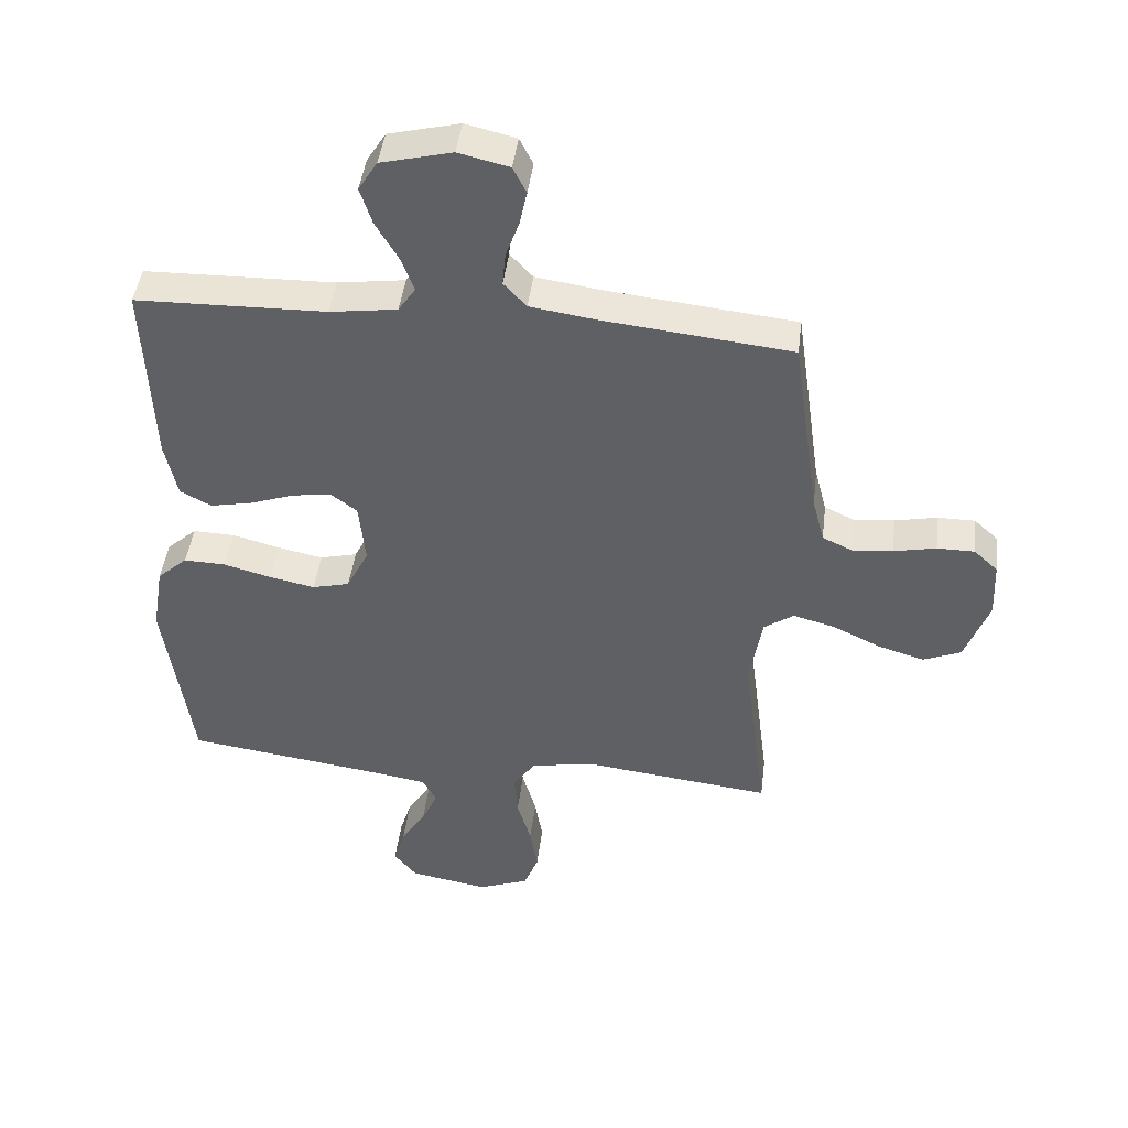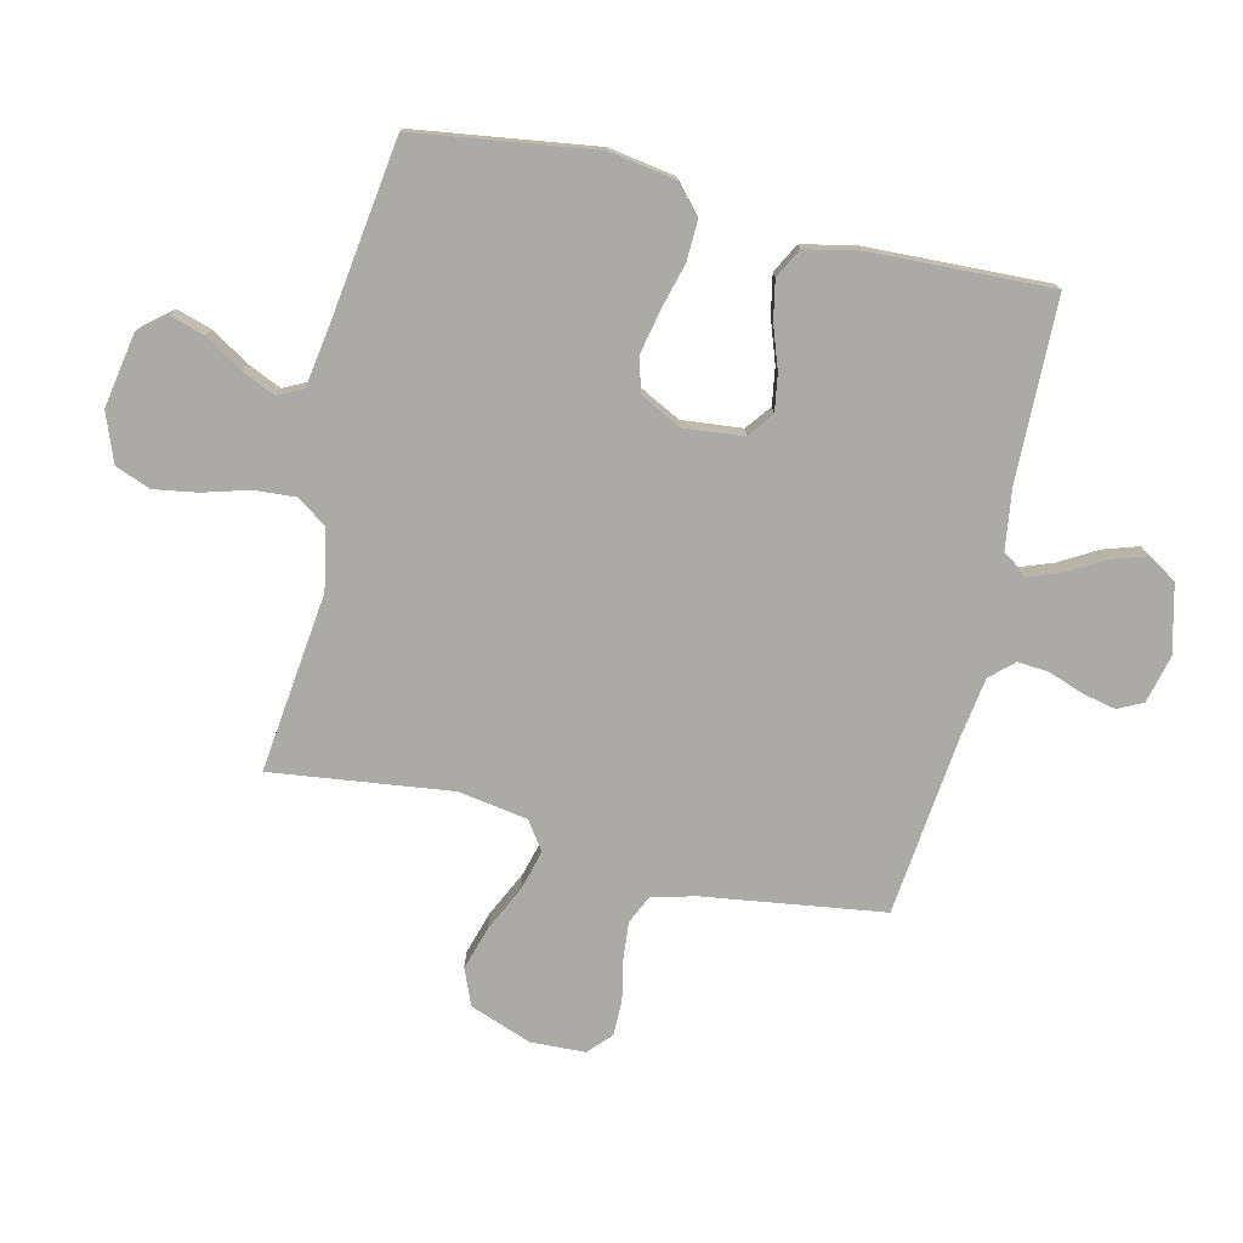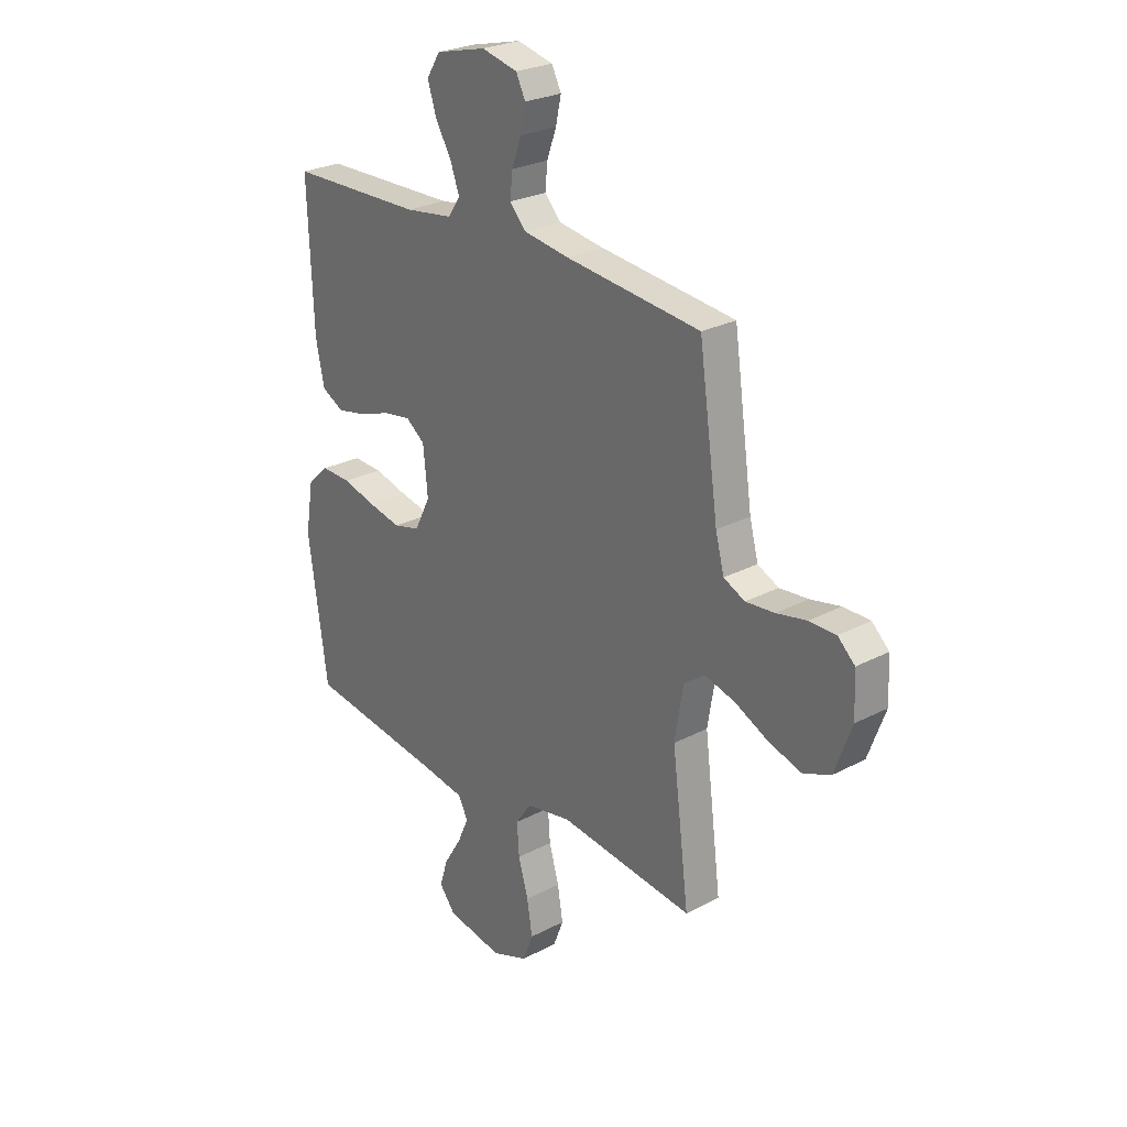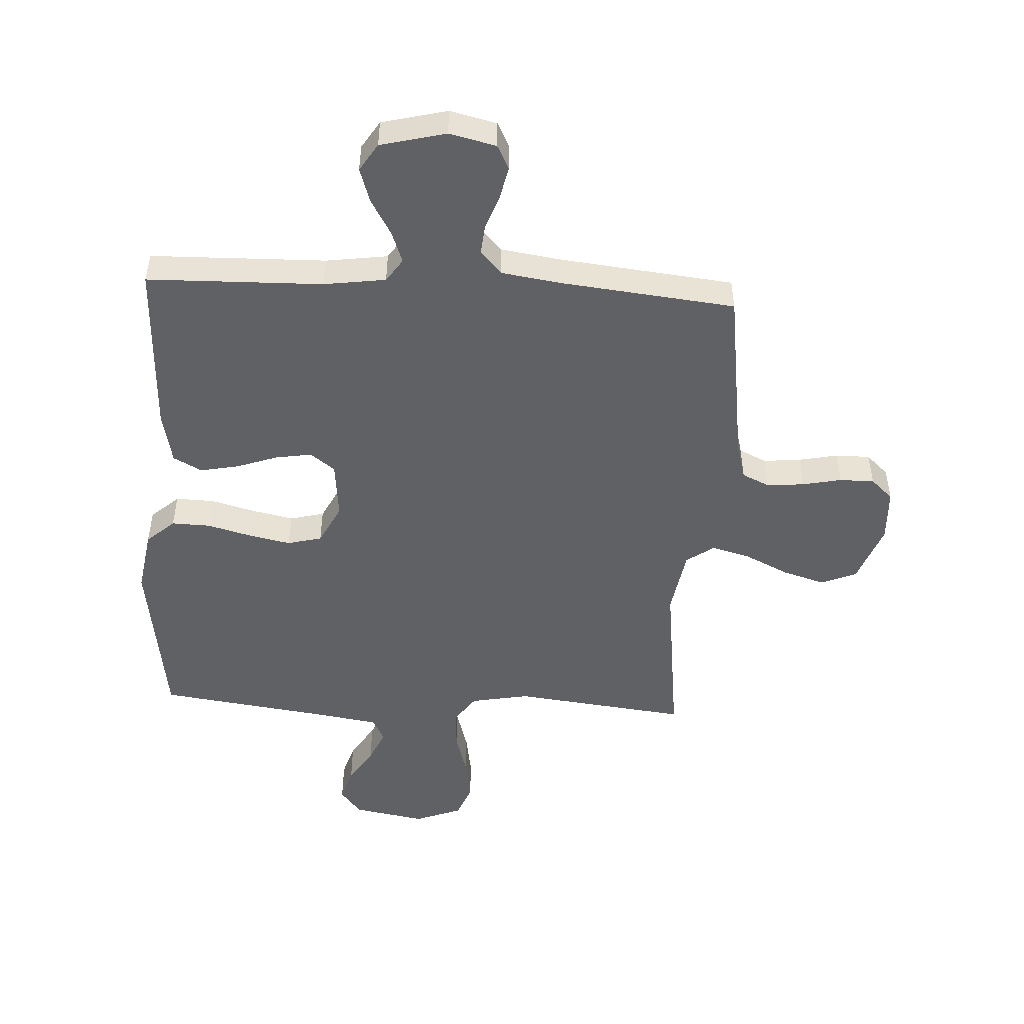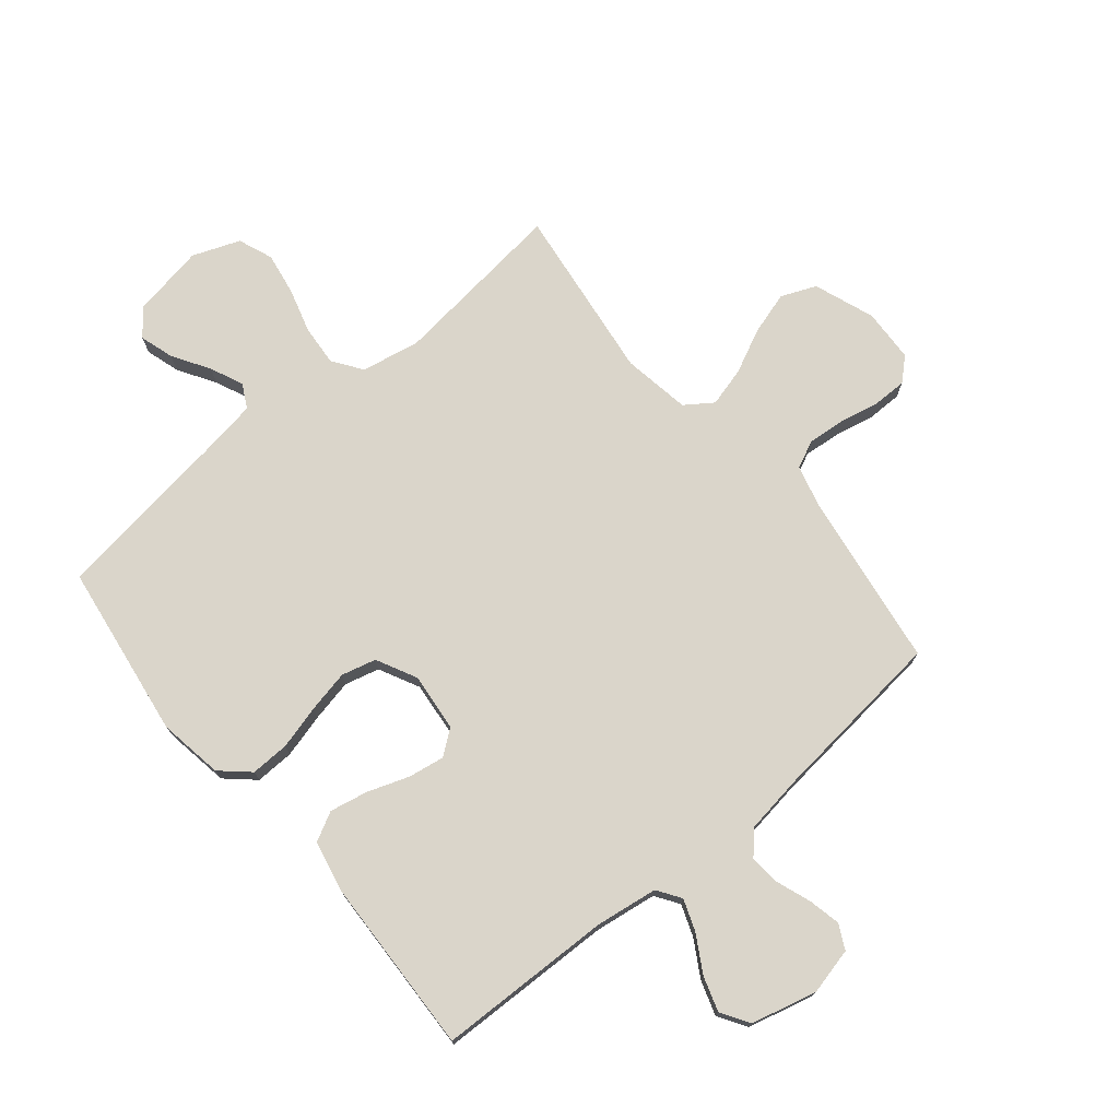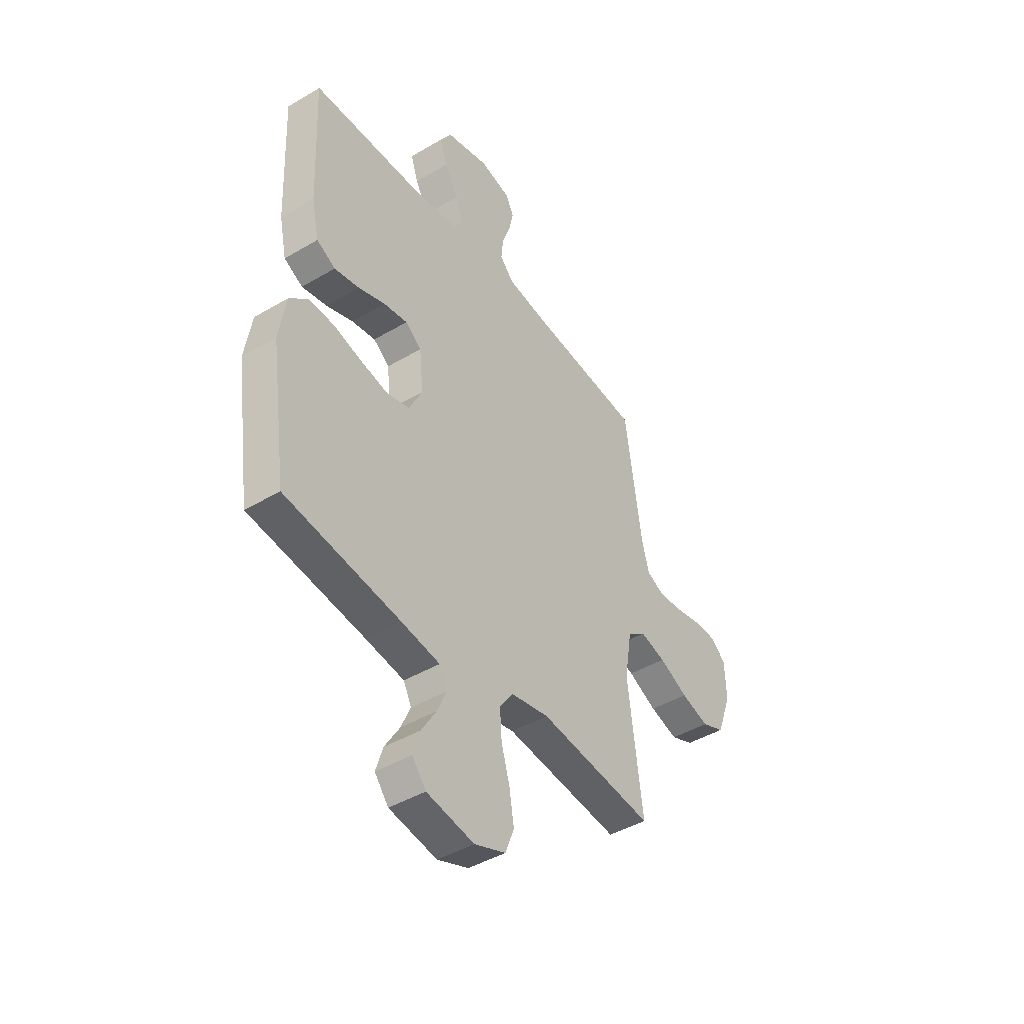
<metadata>
{"format":"obj","ext":"obj","renderer":"f3d","projection":"perspective","resolution":1024,"background":"white","views":[{"elev":44.8,"azim":7.0,"up":"+Z"},{"elev":-76.0,"azim":-103.3,"up":"+Y"},{"elev":26.0,"azim":50.1,"up":"+Z"},{"elev":-49.1,"azim":-3.2,"up":"+Y"},{"elev":74.3,"azim":-39.6,"up":"+Y"},{"elev":-43.7,"azim":-55.1,"up":"+Z"}]}
</metadata>
<code>
v 0.5 0.07 -0.5
v 0.2 0.07 -0.465
v 0.1 0.07 -0.484
v 0.065 0.07 -0.534
v 0.07 0.07 -0.603
v 0.092 0.07 -0.679
v 0.104 0.07 -0.752
v 0.081 0.07 -0.811
v 0 0.07 -0.842
v -0.124 0.07 -0.82
v -0.16 0.07 -0.775
v -0.142 0.07 -0.717
v -0.103 0.07 -0.654
v -0.078 0.07 -0.598
v -0.099 0.07 -0.557
v -0.2 0.07 -0.541
v -0.5 0.07 -0.5
v -0.543 0.07 -0.2
v -0.525 0.07 -0.09
v -0.477 0.07 -0.047
v -0.411 0.07 -0.049
v -0.336 0.07 -0.069
v -0.264 0.07 -0.084
v -0.205 0.07 -0.069
v -0.17 0.07 0
v -0.18 0.07 0.1
v -0.222 0.07 0.132
v -0.284 0.07 0.122
v -0.355 0.07 0.097
v -0.42 0.07 0.084
v -0.469 0.07 0.11
v -0.488 0.07 0.2
v -0.5 0.07 0.5
v -0.2 0.07 0.507
v -0.094 0.07 0.522
v -0.067 0.07 0.562
v -0.087 0.07 0.616
v -0.123 0.07 0.678
v -0.142 0.07 0.737
v -0.112 0.07 0.785
v 0 0.07 0.813
v 0.08 0.07 0.794
v 0.101 0.07 0.752
v 0.089 0.07 0.697
v 0.068 0.07 0.639
v 0.063 0.07 0.586
v 0.099 0.07 0.547
v 0.2 0.07 0.532
v 0.5 0.07 0.5
v 0.543 0.07 0.2
v 0.562 0.07 0.128
v 0.609 0.07 0.106
v 0.673 0.07 0.112
v 0.74 0.07 0.126
v 0.799 0.07 0.126
v 0.837 0.07 0.091
v 0.841 0.07 0
v 0.803 0.07 -0.103
v 0.743 0.07 -0.128
v 0.67 0.07 -0.106
v 0.595 0.07 -0.07
v 0.528 0.07 -0.052
v 0.481 0.07 -0.085
v 0.462 0.07 -0.2
v 0.5 0 -0.5
v 0.2 0 -0.465
v 0.1 0 -0.484
v 0.065 0 -0.534
v 0.07 0 -0.603
v 0.092 0 -0.679
v 0.104 0 -0.752
v 0.081 0 -0.811
v 0 0 -0.842
v -0.124 0 -0.82
v -0.16 0 -0.775
v -0.142 0 -0.717
v -0.103 0 -0.654
v -0.078 0 -0.598
v -0.099 0 -0.557
v -0.2 0 -0.541
v -0.5 0 -0.5
v -0.543 0 -0.2
v -0.525 0 -0.09
v -0.477 0 -0.047
v -0.411 0 -0.049
v -0.336 0 -0.069
v -0.264 0 -0.084
v -0.205 0 -0.069
v -0.17 0 0
v -0.18 0 0.1
v -0.222 0 0.132
v -0.284 0 0.122
v -0.355 0 0.097
v -0.42 0 0.084
v -0.469 0 0.11
v -0.488 0 0.2
v -0.5 0 0.5
v -0.2 0 0.507
v -0.094 0 0.522
v -0.067 0 0.562
v -0.087 0 0.616
v -0.123 0 0.678
v -0.142 0 0.737
v -0.112 0 0.785
v 0 0 0.813
v 0.08 0 0.794
v 0.101 0 0.752
v 0.089 0 0.697
v 0.068 0 0.639
v 0.063 0 0.586
v 0.099 0 0.547
v 0.2 0 0.532
v 0.5 0 0.5
v 0.543 0 0.2
v 0.562 0 0.128
v 0.609 0 0.106
v 0.673 0 0.112
v 0.74 0 0.126
v 0.799 0 0.126
v 0.837 0 0.091
v 0.841 0 0
v 0.803 0 -0.103
v 0.743 0 -0.128
v 0.67 0 -0.106
v 0.595 0 -0.07
v 0.528 0 -0.052
v 0.481 0 -0.085
v 0.462 0 -0.2
f 59 60 61
f 58 59 61
f 57 58 61
f 56 57 61
f 55 56 61
f 54 55 61
f 53 54 61
f 52 53 61 62
f 51 52 62 63
f 48 49 50
f 50 51 63
f 48 50 63
f 47 48 63
f 43 44 45
f 42 43 45
f 41 42 45
f 40 41 45
f 39 40 45
f 38 39 45
f 37 38 45
f 36 37 45 46
f 47 63 64
f 46 47 64
f 36 46 64
f 35 36 64
f 32 33 34
f 31 32 34
f 30 31 34
f 29 30 34
f 28 29 34
f 20 21 22
f 19 20 22
f 18 19 22
f 17 18 22
f 16 17 22
f 15 16 22 23
f 14 15 23 24
f 11 12 13
f 10 11 13
f 9 10 13
f 8 9 13
f 7 8 13
f 6 7 13
f 5 6 13
f 4 5 13 14
f 14 24 25
f 4 14 25
f 3 4 25
f 64 1 2
f 3 25 26
f 2 3 26
f 64 2 26
f 35 64 26
f 27 28 34 35
f 26 27 35
f 125 124 123
f 125 123 122
f 125 122 121
f 125 121 120
f 125 120 119
f 125 119 118
f 125 118 117
f 126 125 117 116
f 127 126 116 115
f 114 113 112
f 127 115 114
f 127 114 112
f 127 112 111
f 109 108 107
f 109 107 106
f 109 106 105
f 109 105 104
f 109 104 103
f 109 103 102
f 109 102 101
f 110 109 101 100
f 128 127 111
f 128 111 110
f 128 110 100
f 128 100 99
f 98 97 96
f 98 96 95
f 98 95 94
f 98 94 93
f 98 93 92
f 86 85 84
f 86 84 83
f 86 83 82
f 86 82 81
f 86 81 80
f 87 86 80 79
f 88 87 79 78
f 77 76 75
f 77 75 74
f 77 74 73
f 77 73 72
f 77 72 71
f 77 71 70
f 77 70 69
f 78 77 69 68
f 89 88 78
f 89 78 68
f 89 68 67
f 66 65 128
f 90 89 67
f 90 67 66
f 90 66 128
f 90 128 99
f 99 98 92 91
f 99 91 90
f 1 65 66 2
f 2 66 67 3
f 3 67 68 4
f 4 68 69 5
f 5 69 70 6
f 6 70 71 7
f 7 71 72 8
f 8 72 73 9
f 9 73 74 10
f 10 74 75 11
f 11 75 76 12
f 12 76 77 13
f 13 77 78 14
f 14 78 79 15
f 15 79 80 16
f 16 80 81 17
f 17 81 82 18
f 18 82 83 19
f 19 83 84 20
f 20 84 85 21
f 21 85 86 22
f 22 86 87 23
f 23 87 88 24
f 24 88 89 25
f 25 89 90 26
f 26 90 91 27
f 27 91 92 28
f 28 92 93 29
f 29 93 94 30
f 30 94 95 31
f 31 95 96 32
f 32 96 97 33
f 33 97 98 34
f 34 98 99 35
f 35 99 100 36
f 36 100 101 37
f 37 101 102 38
f 38 102 103 39
f 39 103 104 40
f 40 104 105 41
f 41 105 106 42
f 42 106 107 43
f 43 107 108 44
f 44 108 109 45
f 45 109 110 46
f 46 110 111 47
f 47 111 112 48
f 48 112 113 49
f 49 113 114 50
f 50 114 115 51
f 51 115 116 52
f 52 116 117 53
f 53 117 118 54
f 54 118 119 55
f 55 119 120 56
f 56 120 121 57
f 57 121 122 58
f 58 122 123 59
f 59 123 124 60
f 60 124 125 61
f 61 125 126 62
f 62 126 127 63
f 63 127 128 64
f 64 128 65 1

</code>
